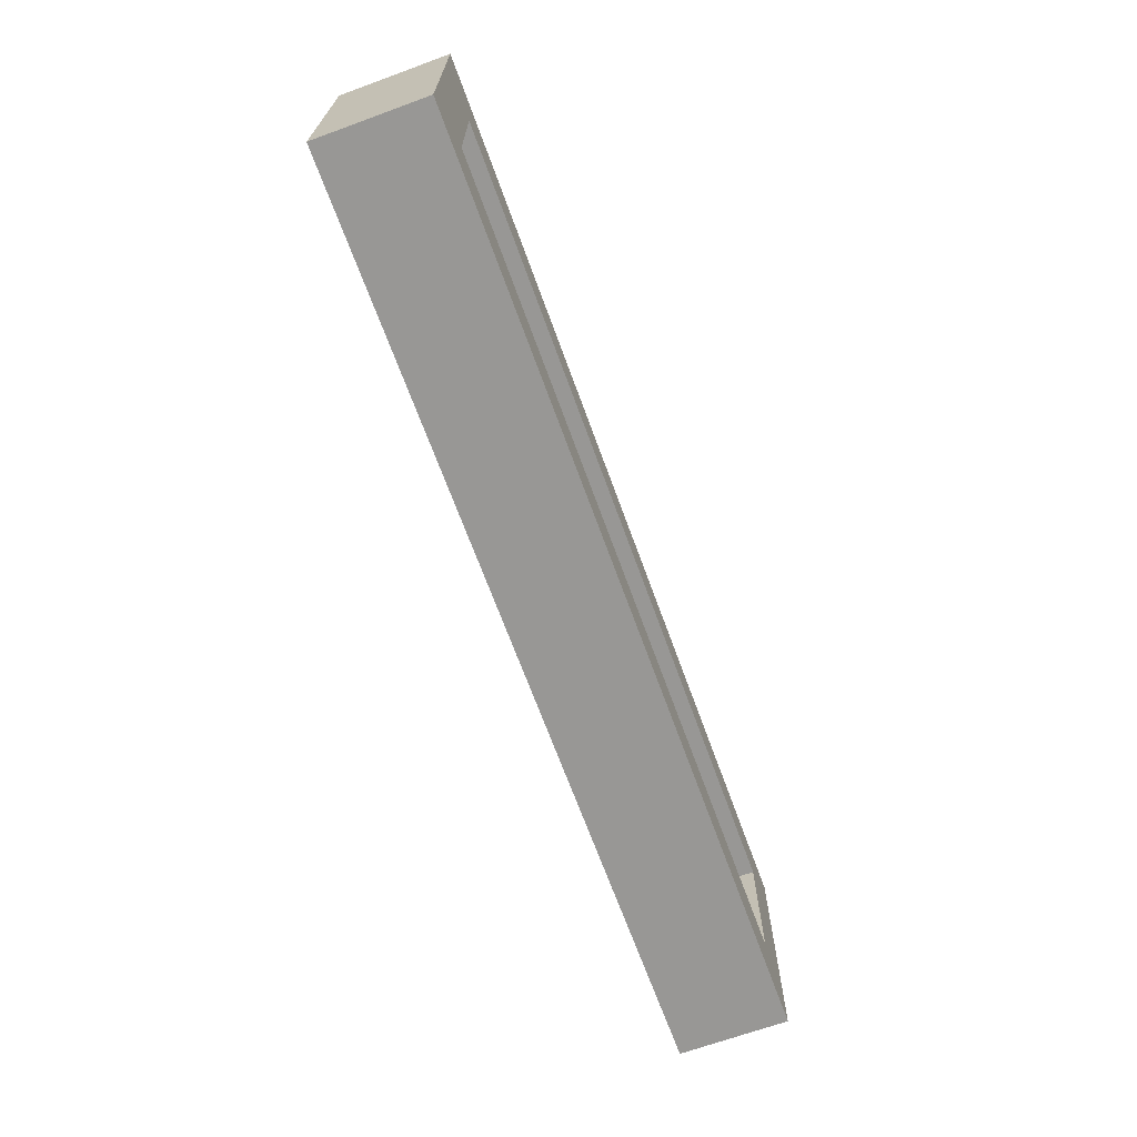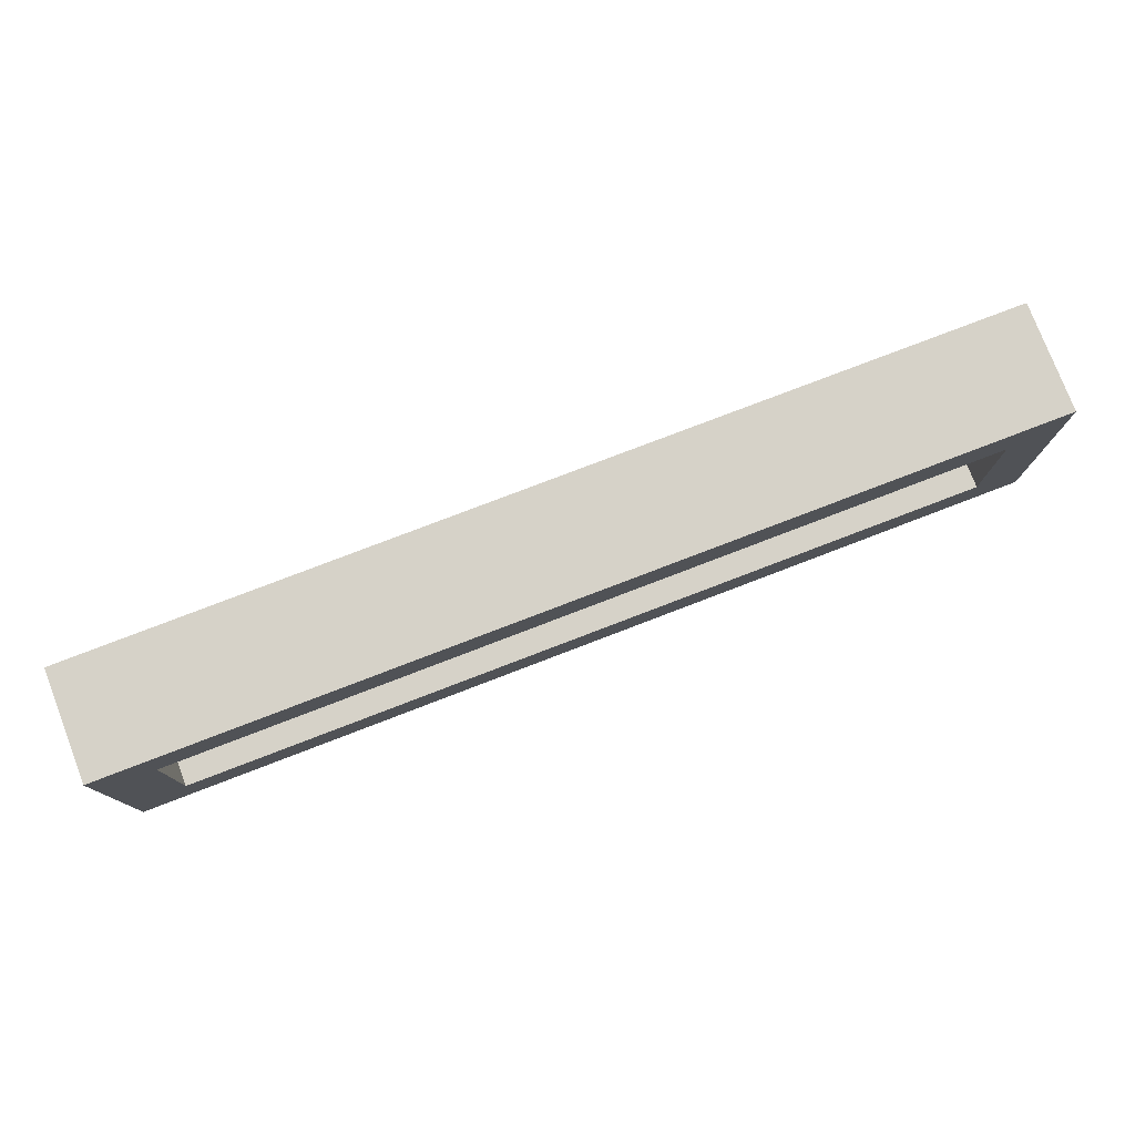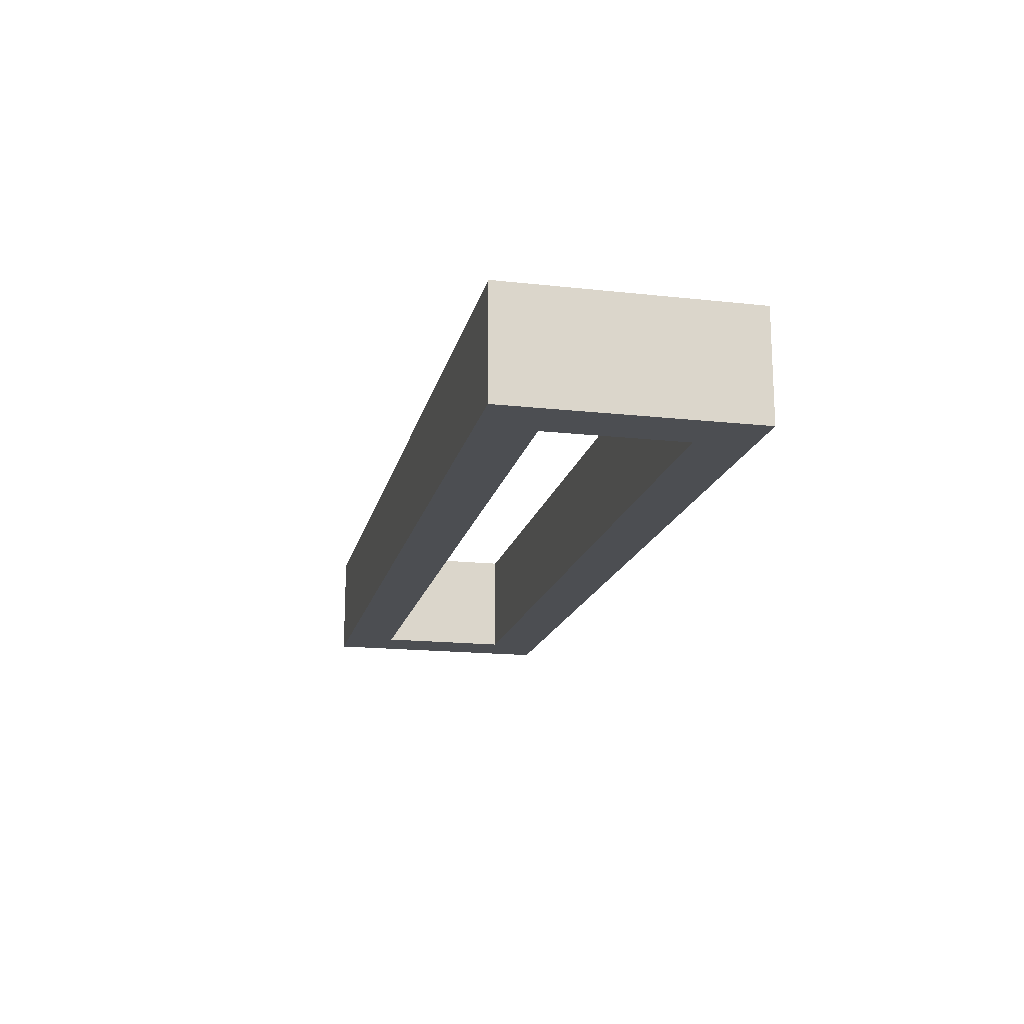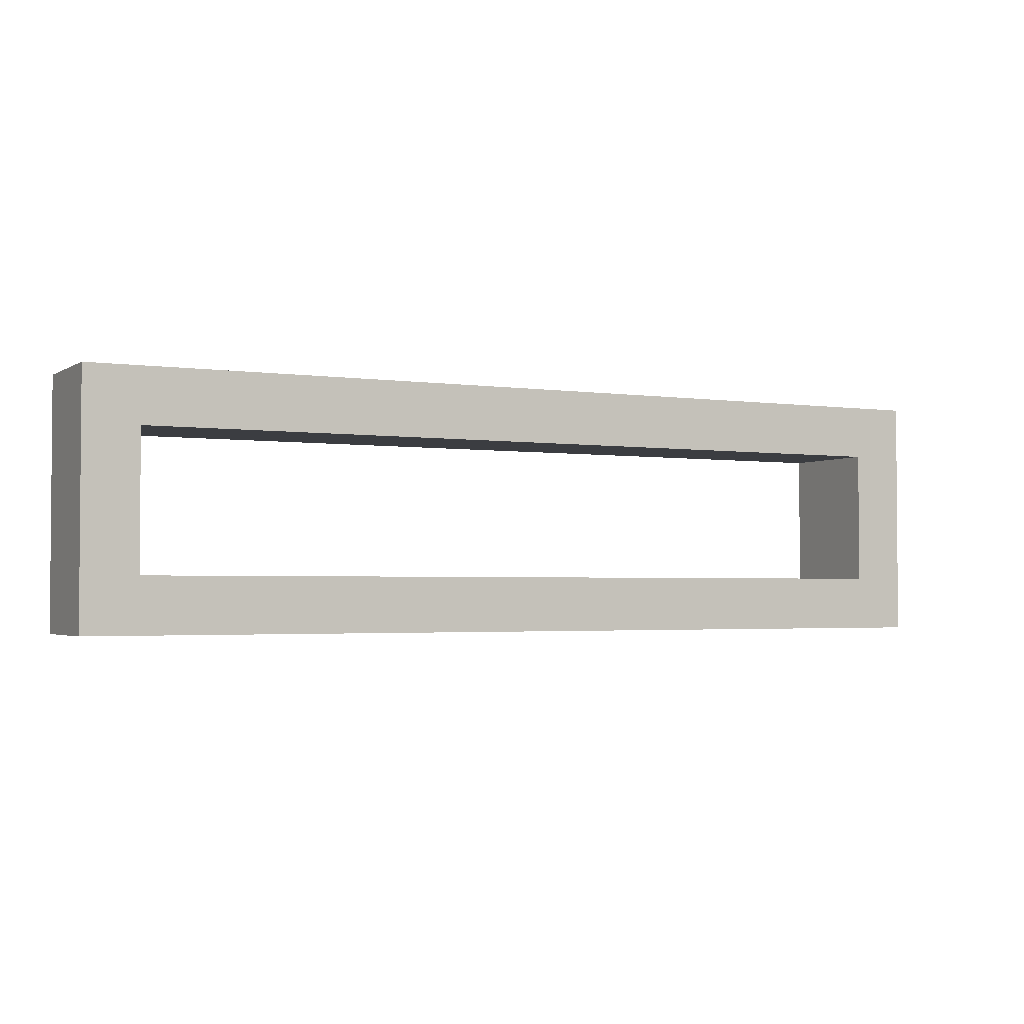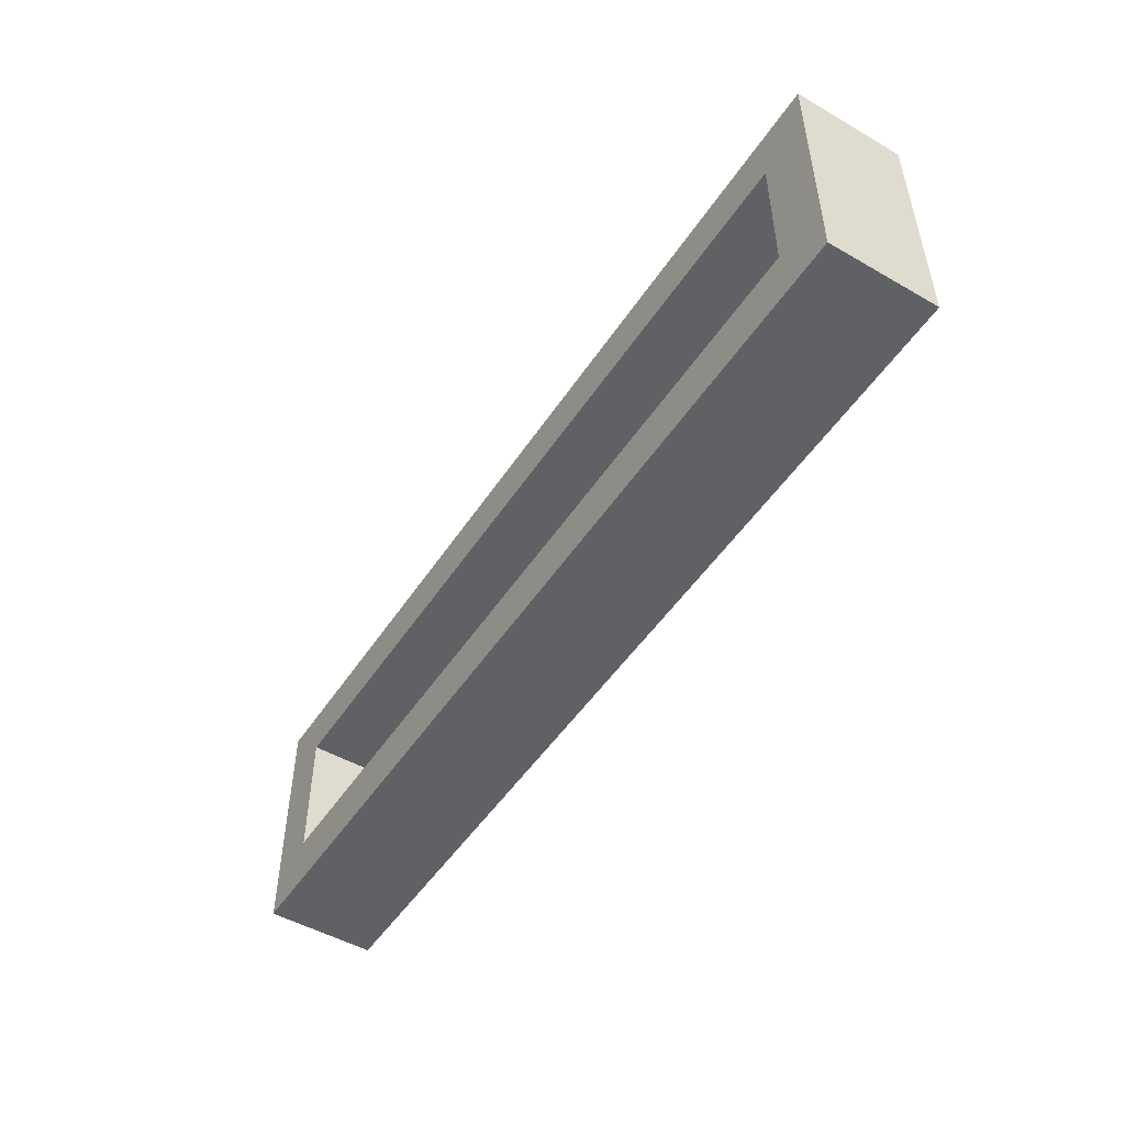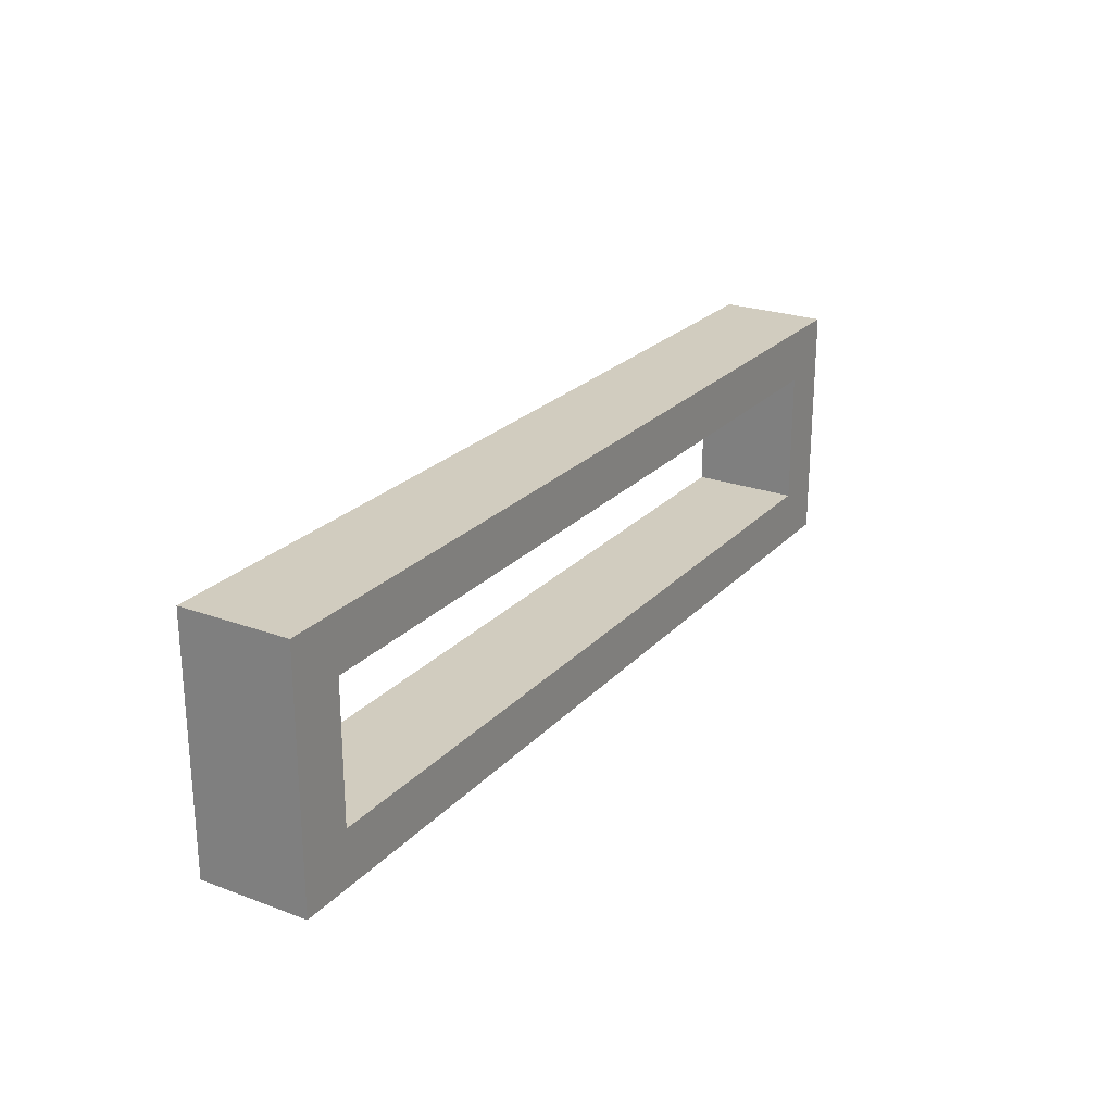
<metadata>
{"format":"obj","ext":"obj","renderer":"f3d","projection":"perspective","resolution":1024,"background":"white","views":[{"elev":-68.2,"azim":110.0,"up":"+Y"},{"elev":77.7,"azim":-21.0,"up":"+Y"},{"elev":-16.9,"azim":77.5,"up":"+Z"},{"elev":-2.6,"azim":152.3,"up":"+Y"},{"elev":-50.0,"azim":57.7,"up":"+Y"},{"elev":24.0,"azim":-58.6,"up":"+Y"}]}
</metadata>
<code>
v 430 55 80
v 430 145 80
v 430 145 120
v 430 55 120
v 770 55 80
v 770 55 120
v 450 125 80
v 450 75 80
v 750 75 80
v 770 145 80
v 750 125 80
v 770 145 120
v 750 75 120
v 750 125 120
v 450 125 120
v 450 75 120
f 3 2 1
f 4 3 1
f 4 1 5
f 6 4 5
f 1 2 7
f 8 1 7
f 5 1 9
f 1 8 9
f 9 11 10
f 5 9 10
f 7 2 10
f 11 7 10
f 10 2 3
f 10 3 12
f 13 6 12
f 13 12 14
f 15 12 3
f 15 14 12
f 4 16 15
f 4 15 3
f 4 6 13
f 4 13 16
f 12 6 10
f 6 5 10
f 9 8 16
f 9 16 13
f 8 7 15
f 8 15 16
f 11 9 13
f 11 13 14
f 7 11 14
f 7 14 15

</code>
